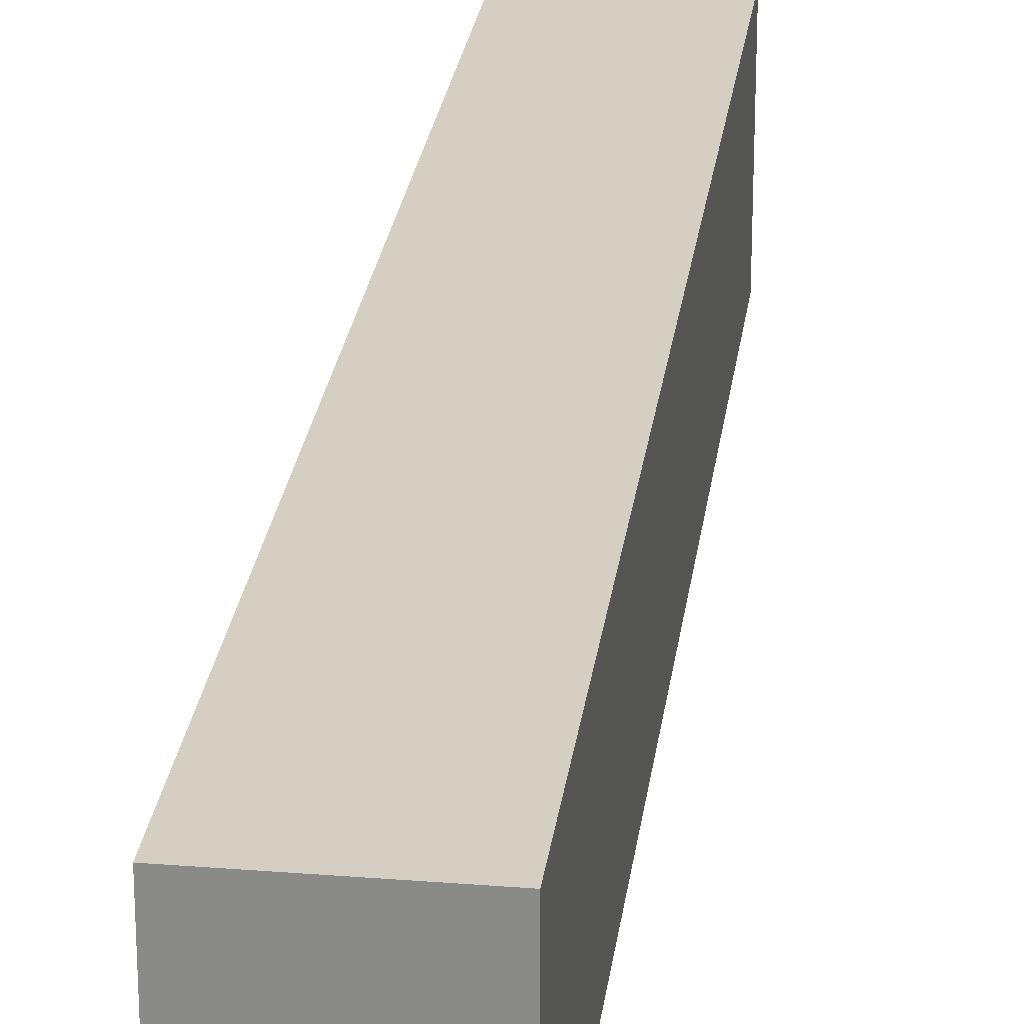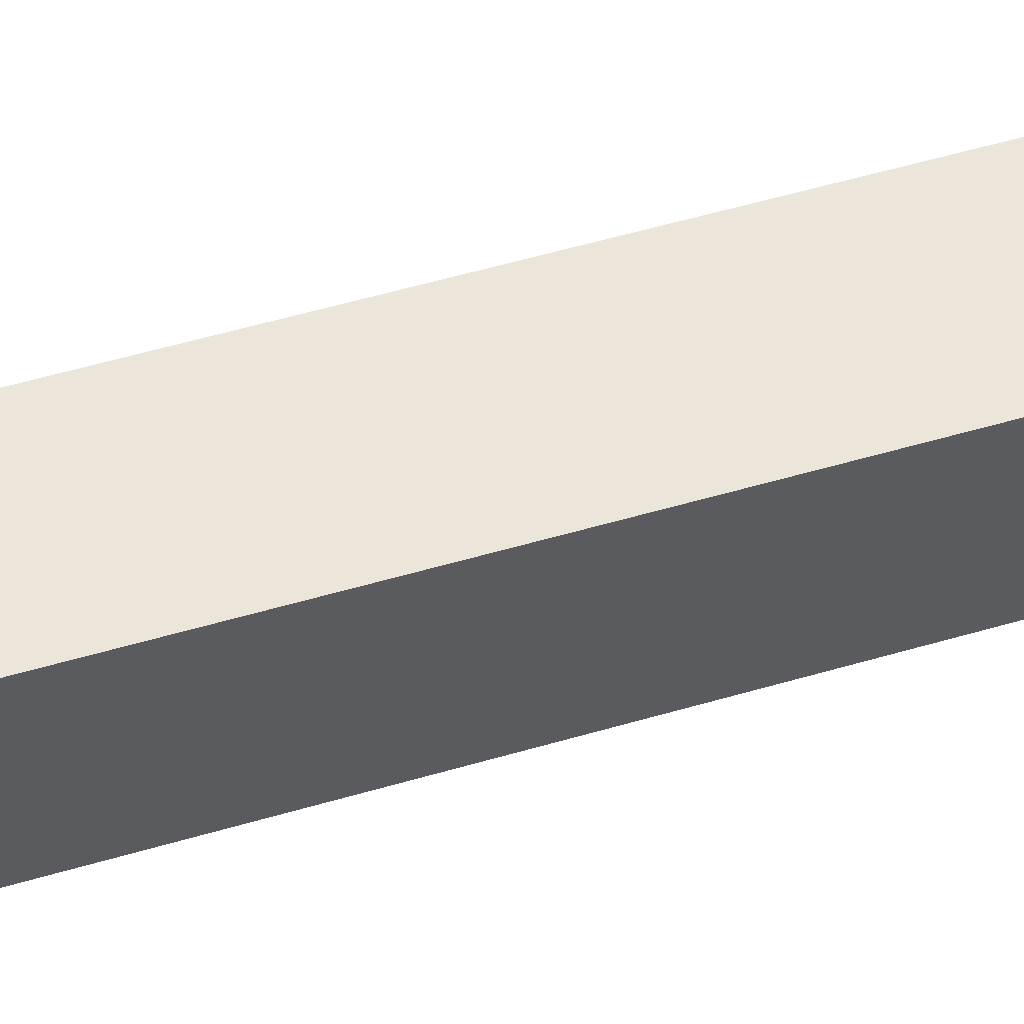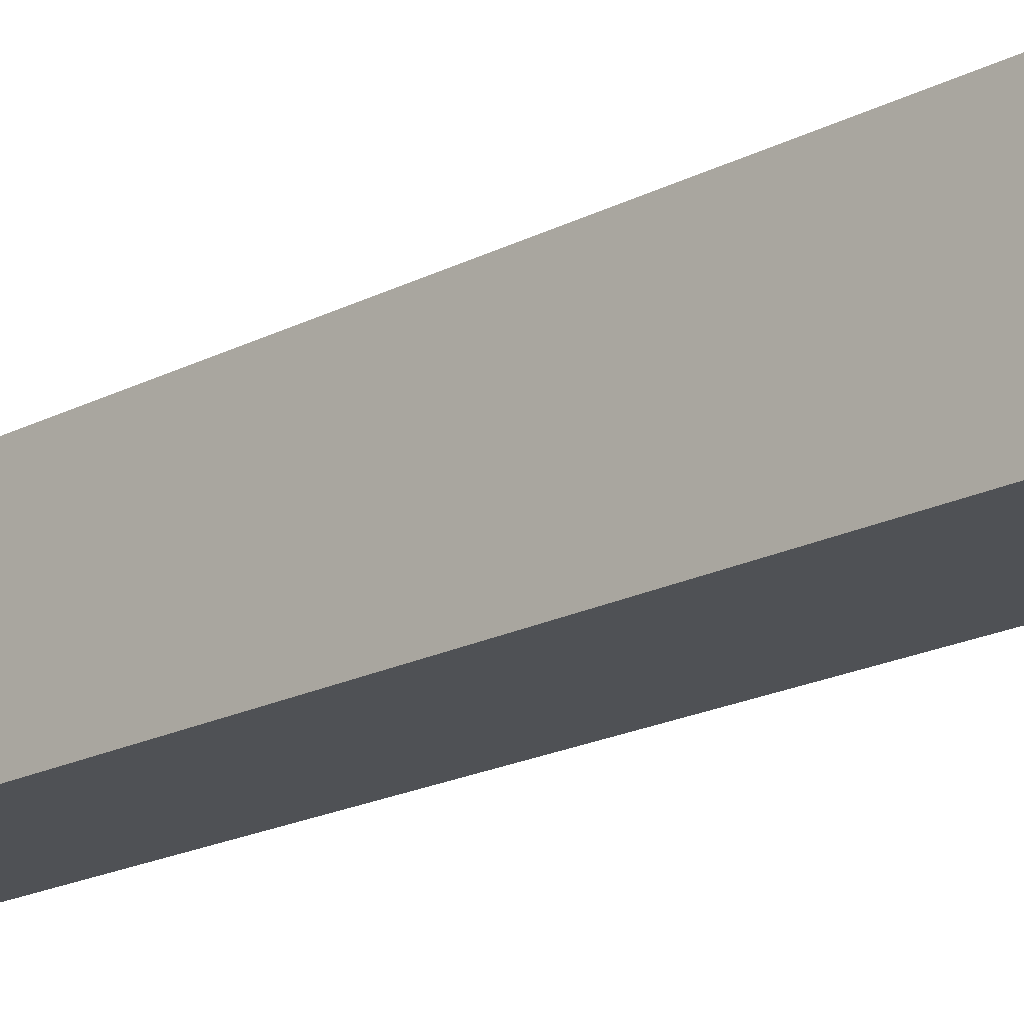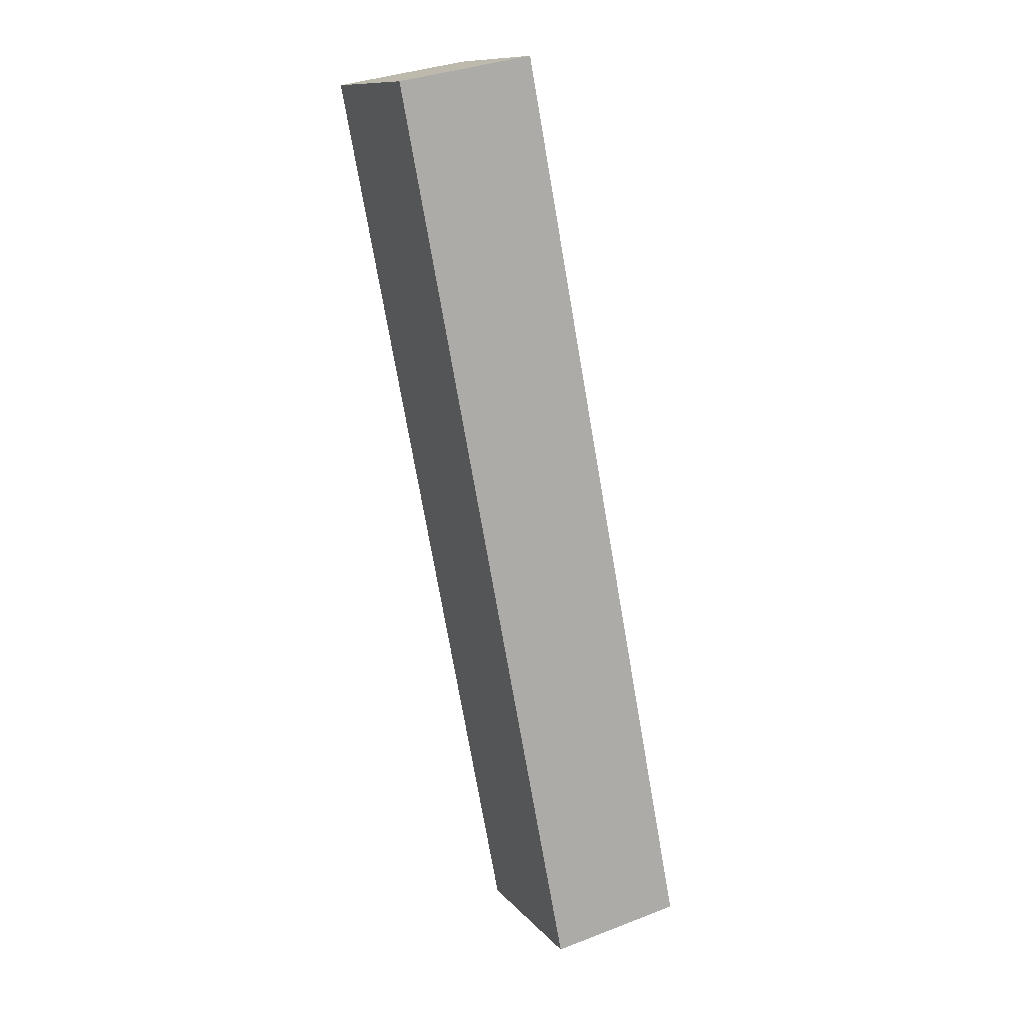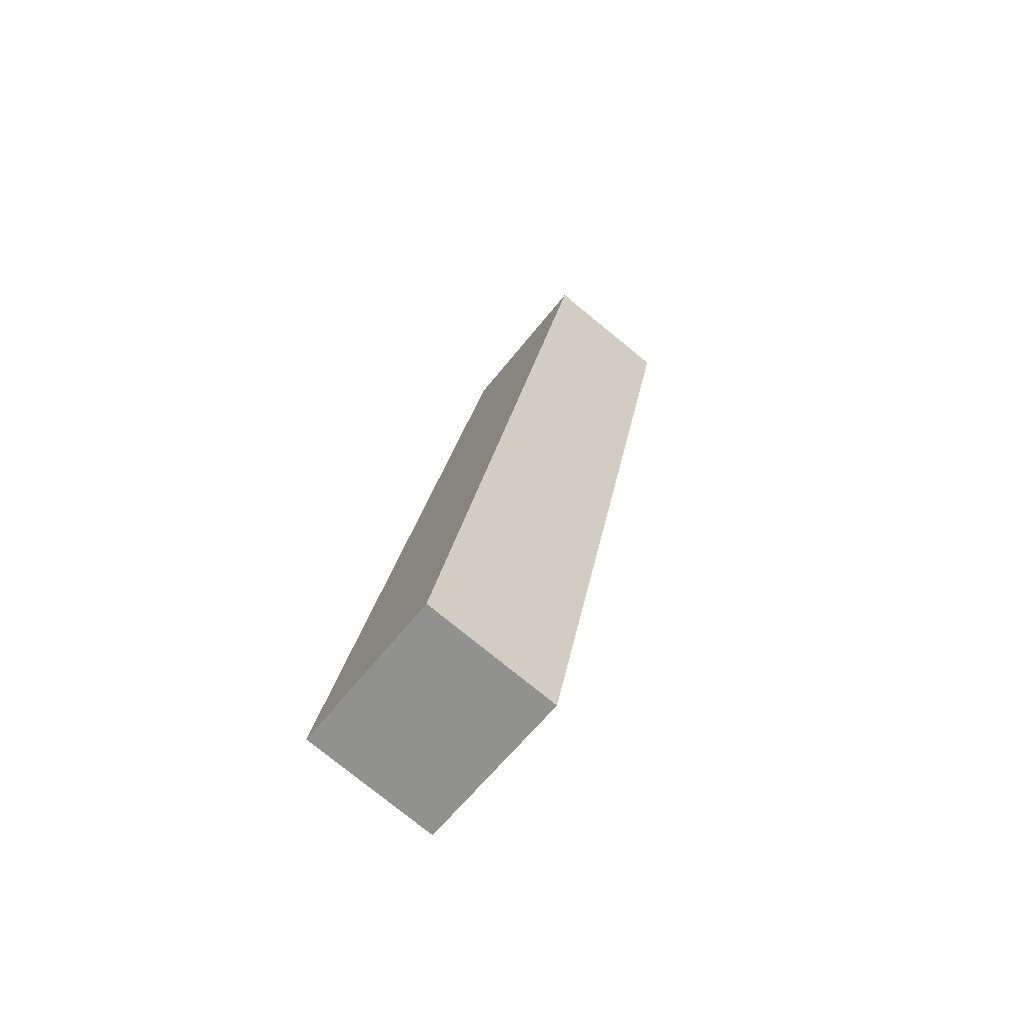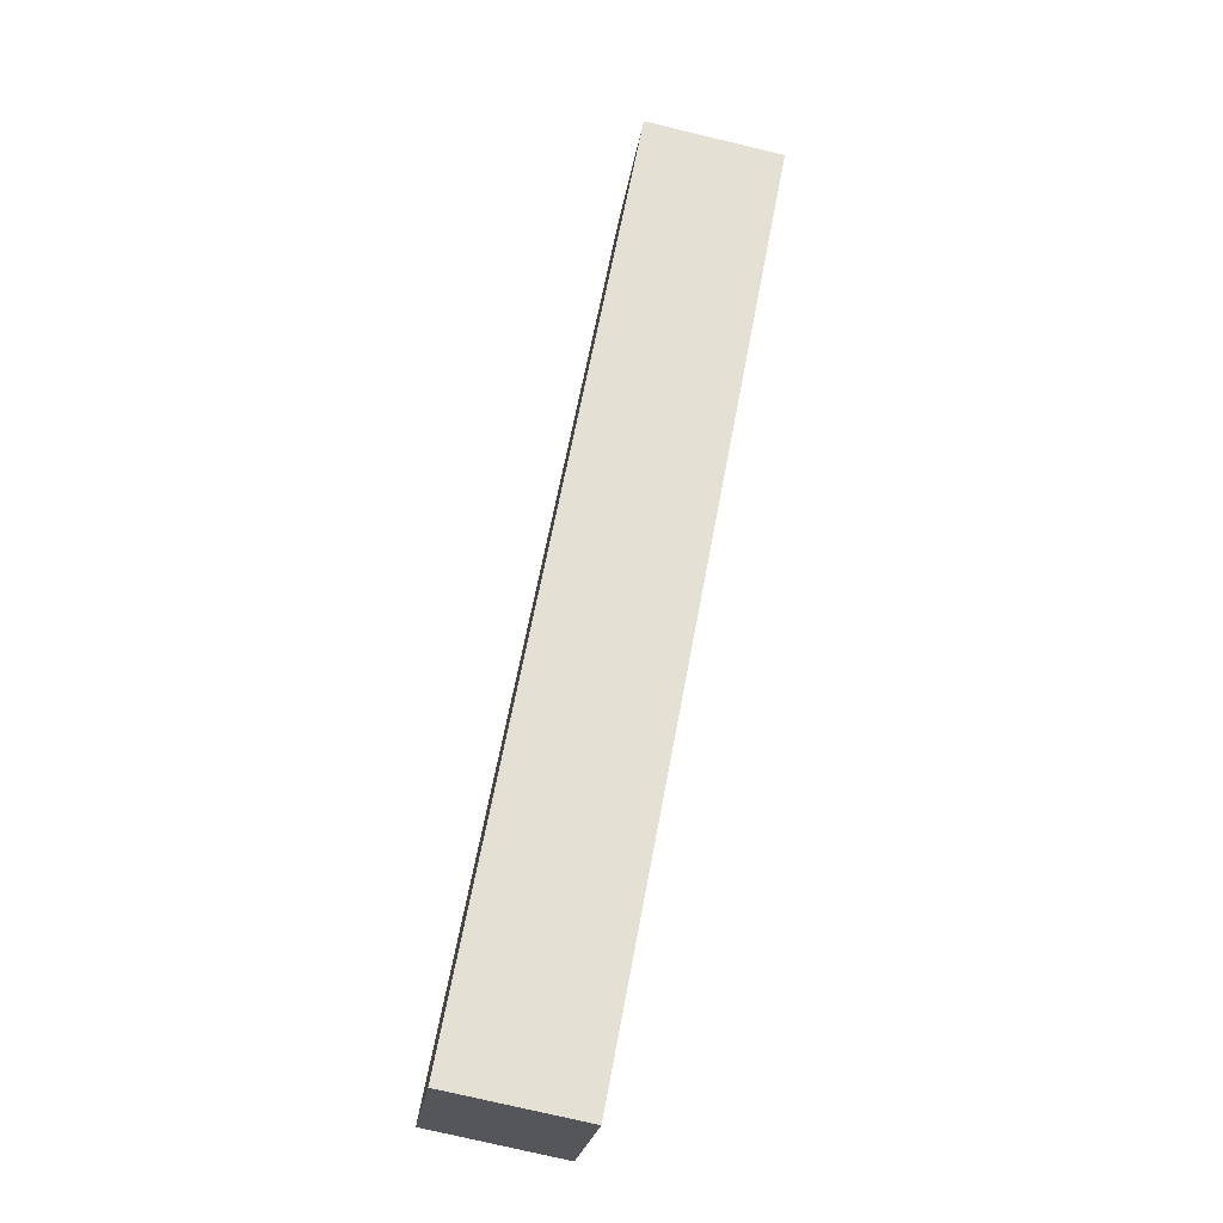
<metadata>
{"format":"obj","ext":"obj","renderer":"f3d","projection":"perspective","resolution":1024,"background":"white","views":[{"elev":25.4,"azim":-162.0,"up":"+Y"},{"elev":57.5,"azim":-96.0,"up":"+Y"},{"elev":-19.6,"azim":144.5,"up":"+Y"},{"elev":11.9,"azim":156.0,"up":"+Z"},{"elev":-60.9,"azim":-37.8,"up":"+Z"},{"elev":-23.4,"azim":-7.9,"up":"+Z"}]}
</metadata>
<code>
v  4.835 6.432 -0.914
v  5.456 6.432 1.162
v  5.053 6.432 -0.955
v  0 6.432 3.938e-16
v  6.506 6.432 34.34
v  11.59 6.432 33.39
v  5.053 5.848e-17 -0.955
v  0 0 0
v  4.835 5.597e-17 -0.914
v  6.506 -2.103e-15 34.34
v  11.59 -2.044e-15 33.39
v  5.456 -7.115e-17 1.162
g defaultobject
f 1 2 3
f 2 1 4
f 2 4 5
f 2 5 6
f 7 1 3
f 1 7 4
f 4 7 8
f 8 7 9
f 8 5 4
f 5 8 10
f 10 6 5
f 6 10 11
f 2 7 3
f 7 2 12
f 12 2 6
f 12 6 11
f 9 10 8
f 10 9 7
f 10 7 12
f 10 12 11

</code>
